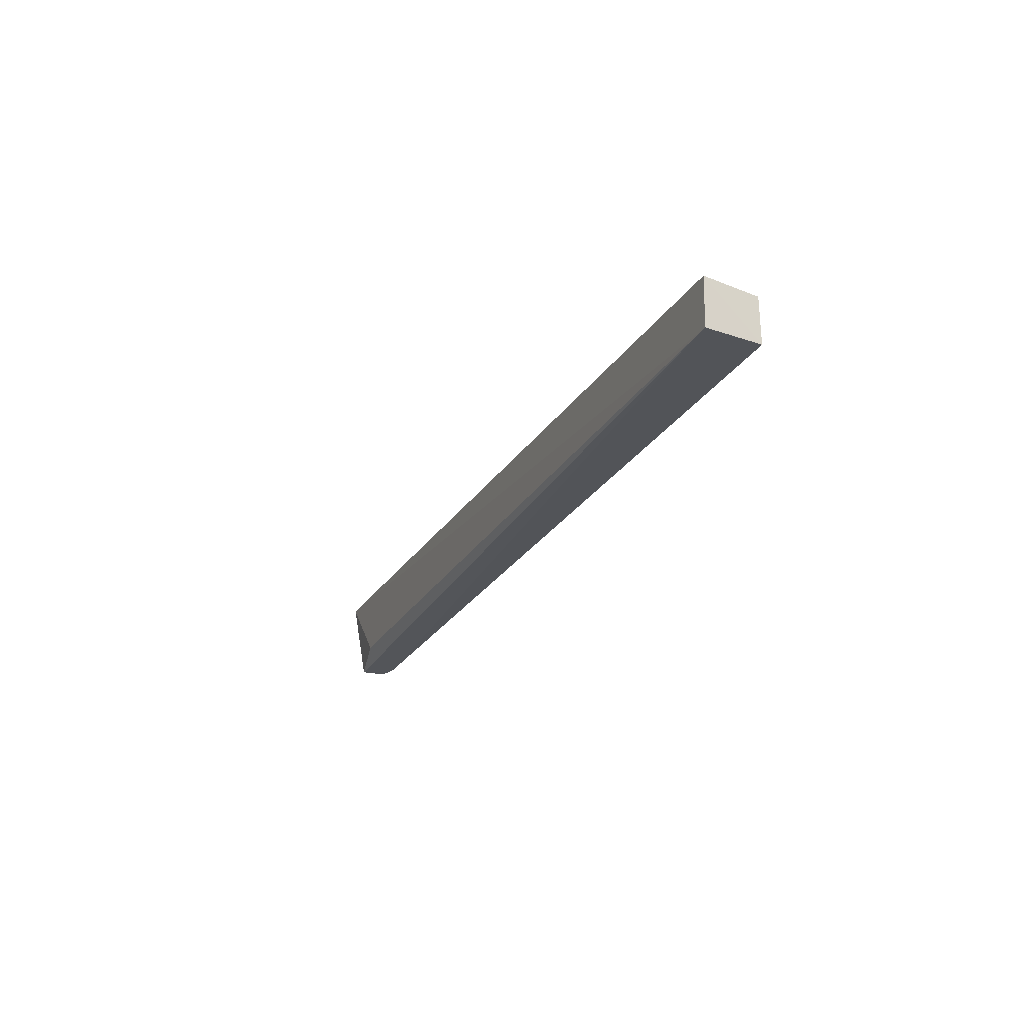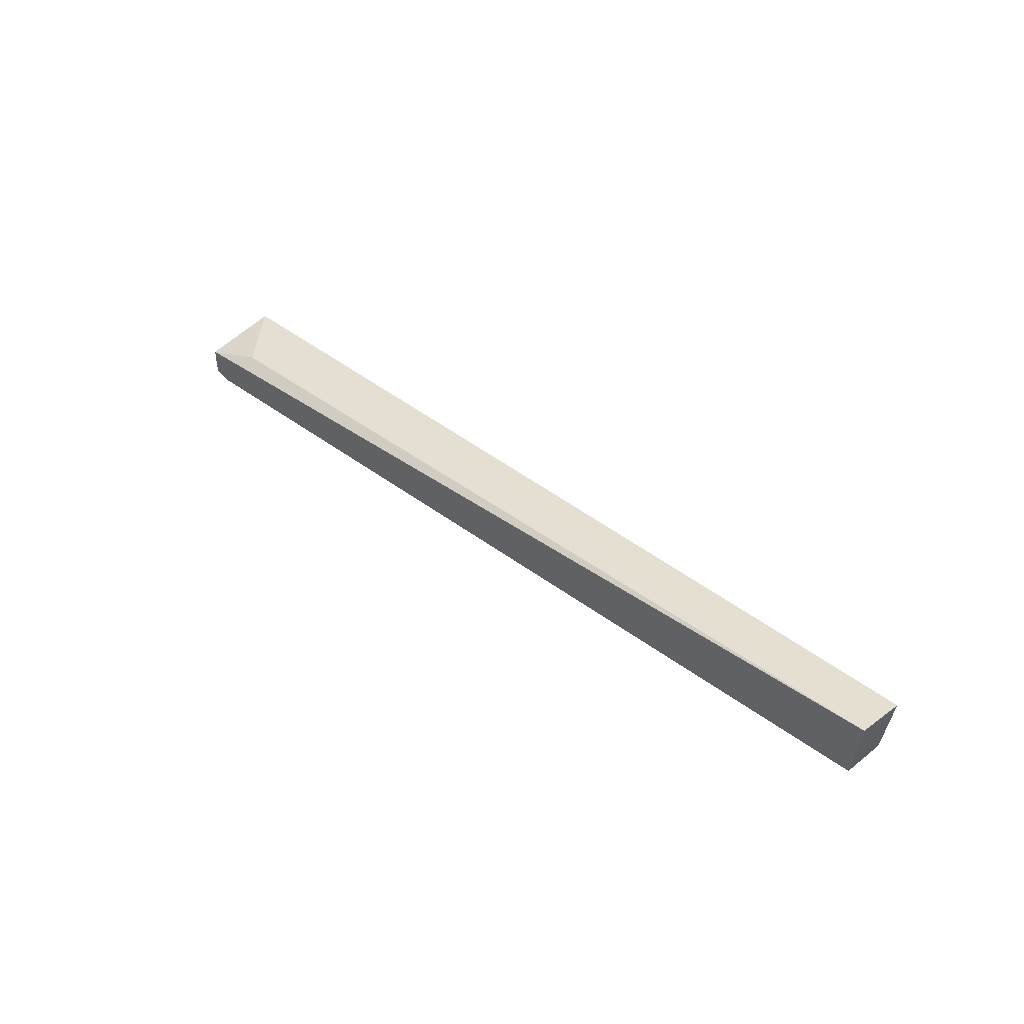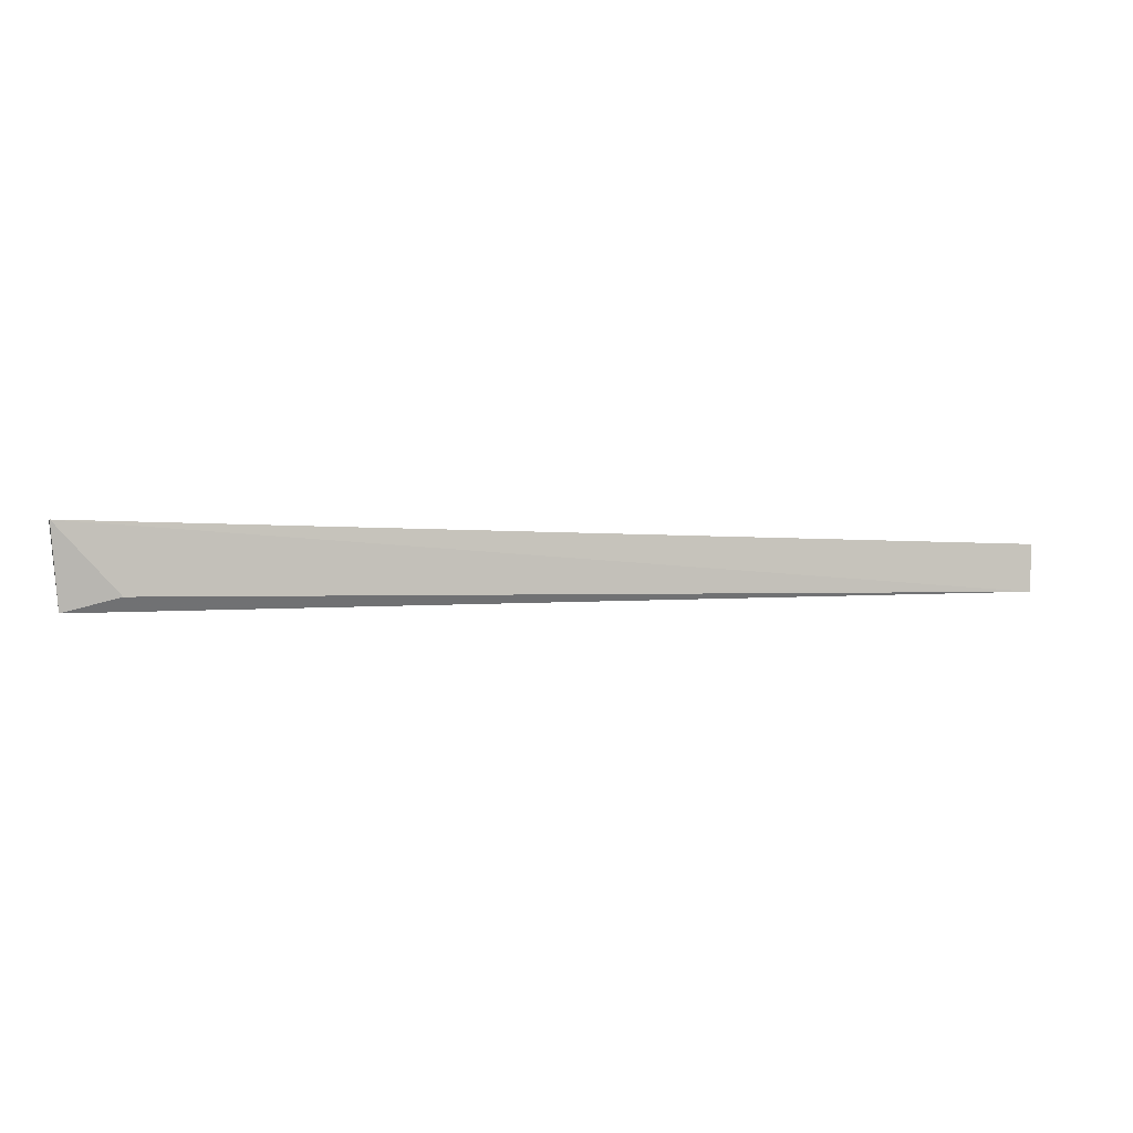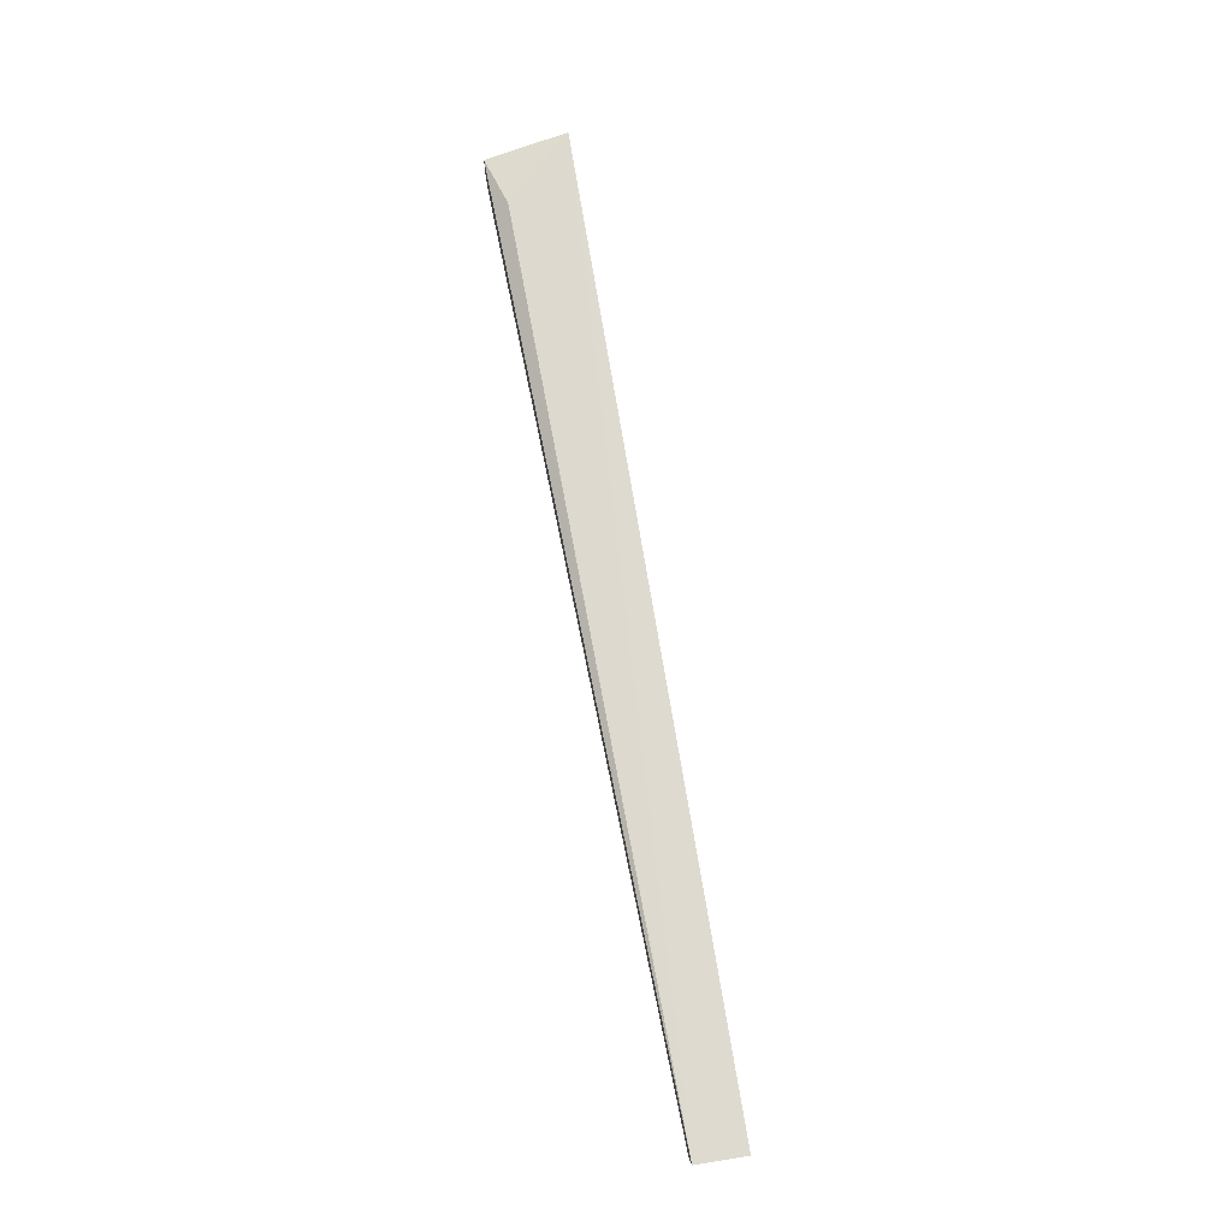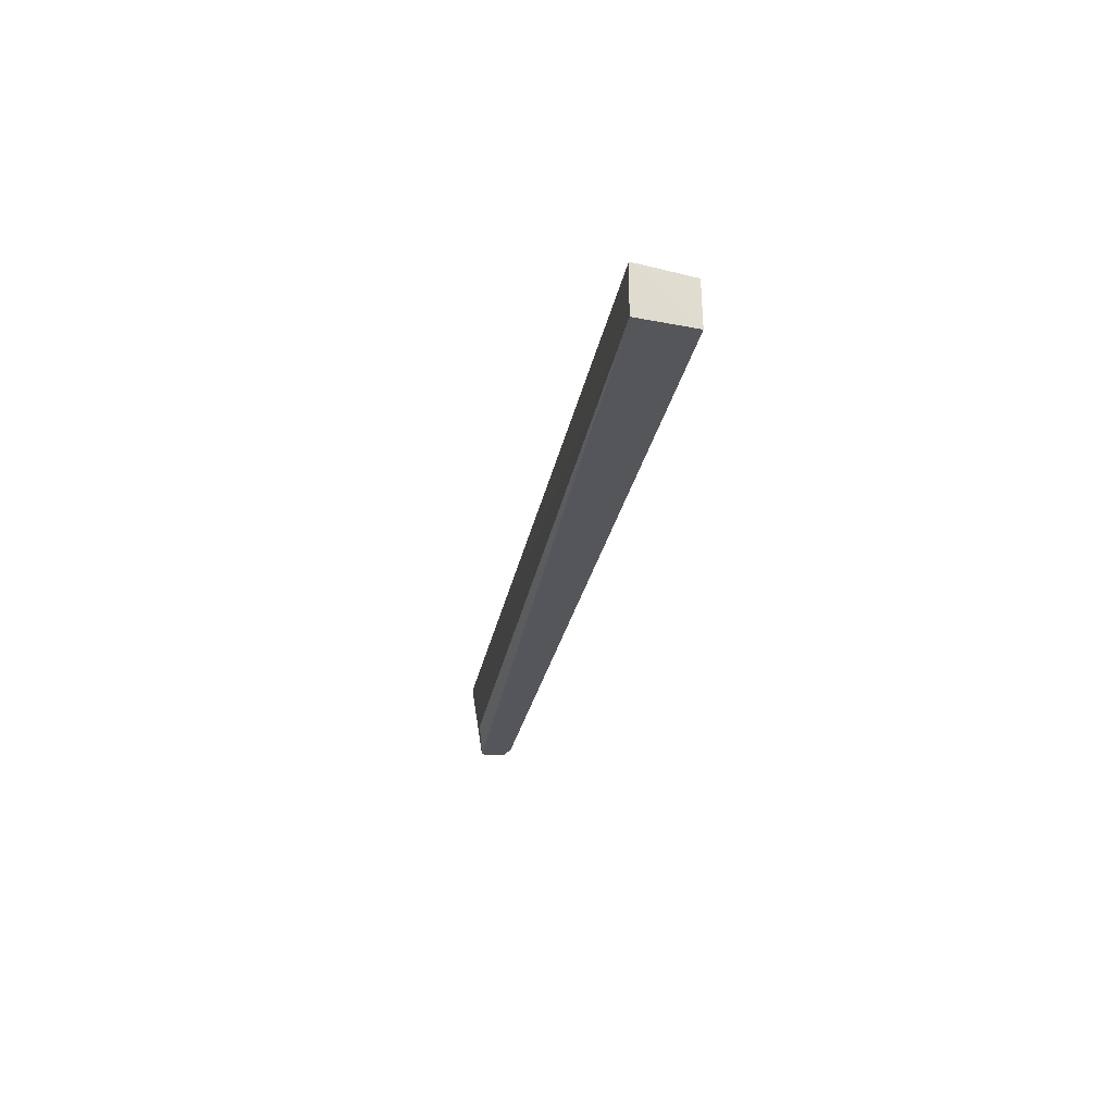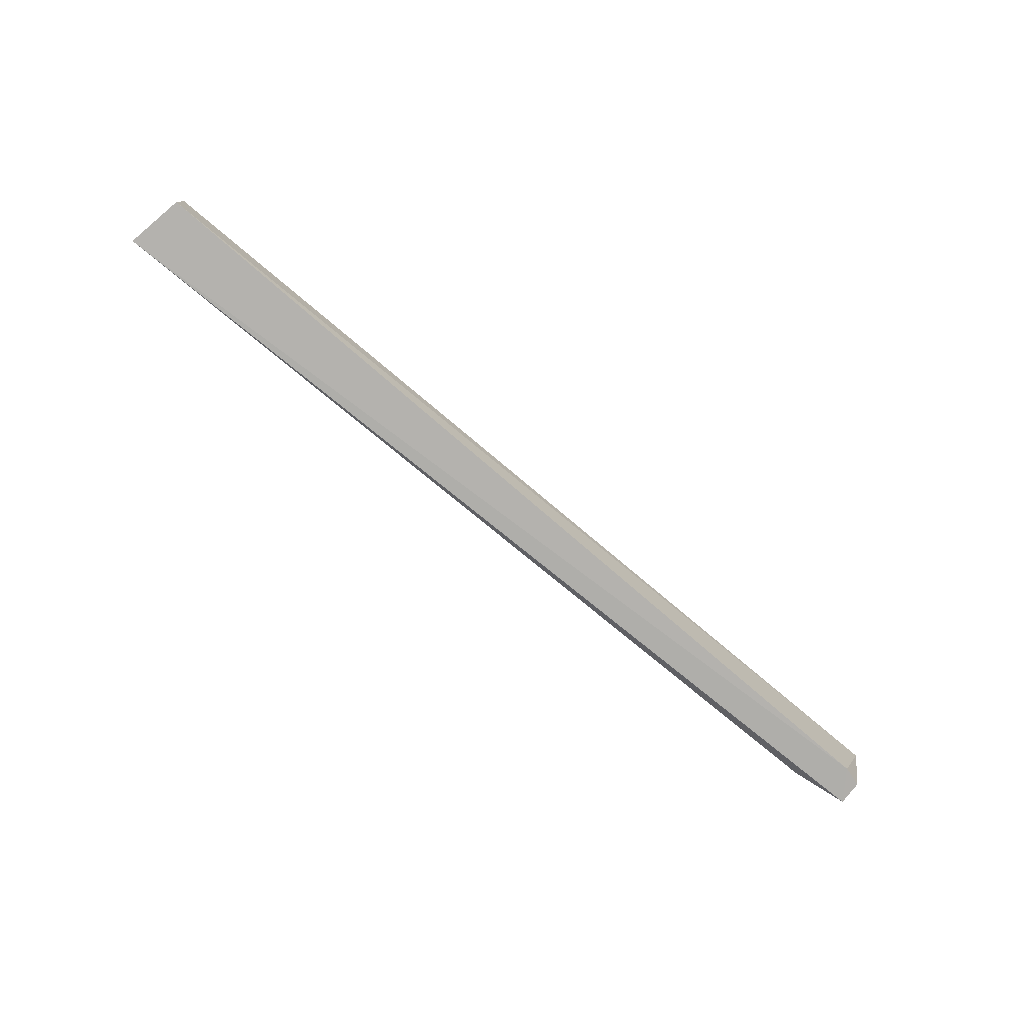
<metadata>
{"format":"obj","ext":"obj","renderer":"f3d","projection":"perspective","resolution":1024,"background":"white","views":[{"elev":-22.7,"azim":-112.8,"up":"+Z"},{"elev":37.4,"azim":-134.2,"up":"+Y"},{"elev":0.1,"azim":164.4,"up":"+Z"},{"elev":71.6,"azim":-100.4,"up":"+Y"},{"elev":-25.1,"azim":-100.0,"up":"+Z"},{"elev":-78.0,"azim":-40.2,"up":"+Z"}]}
</metadata>
<code>
v 0.2394 -0.1567 0.03947
v 0.2394 -0.1793 0.03947
v 0.2348 -0.1741 -0.0003338
v -0.2164 -0.1516 0.00737
v -0.2169 -0.1516 0.03025
v -0.2117 -0.1797 0.007926
v 0.2091 -0.1571 0.006718
v 0.2355 -0.1622 -0.000236
v 0.2252 -0.1769 -0.0003338
v -0.2117 -0.1793 0.02959
f 5 2 1
f 5 1 4
f 6 5 4
f 7 4 1
f 8 1 2
f 8 2 3
f 8 7 1
f 8 4 7
f 9 3 2
f 9 2 6
f 9 6 4
f 9 8 3
f 9 4 8
f 10 6 2
f 10 2 5
f 10 5 6

</code>
